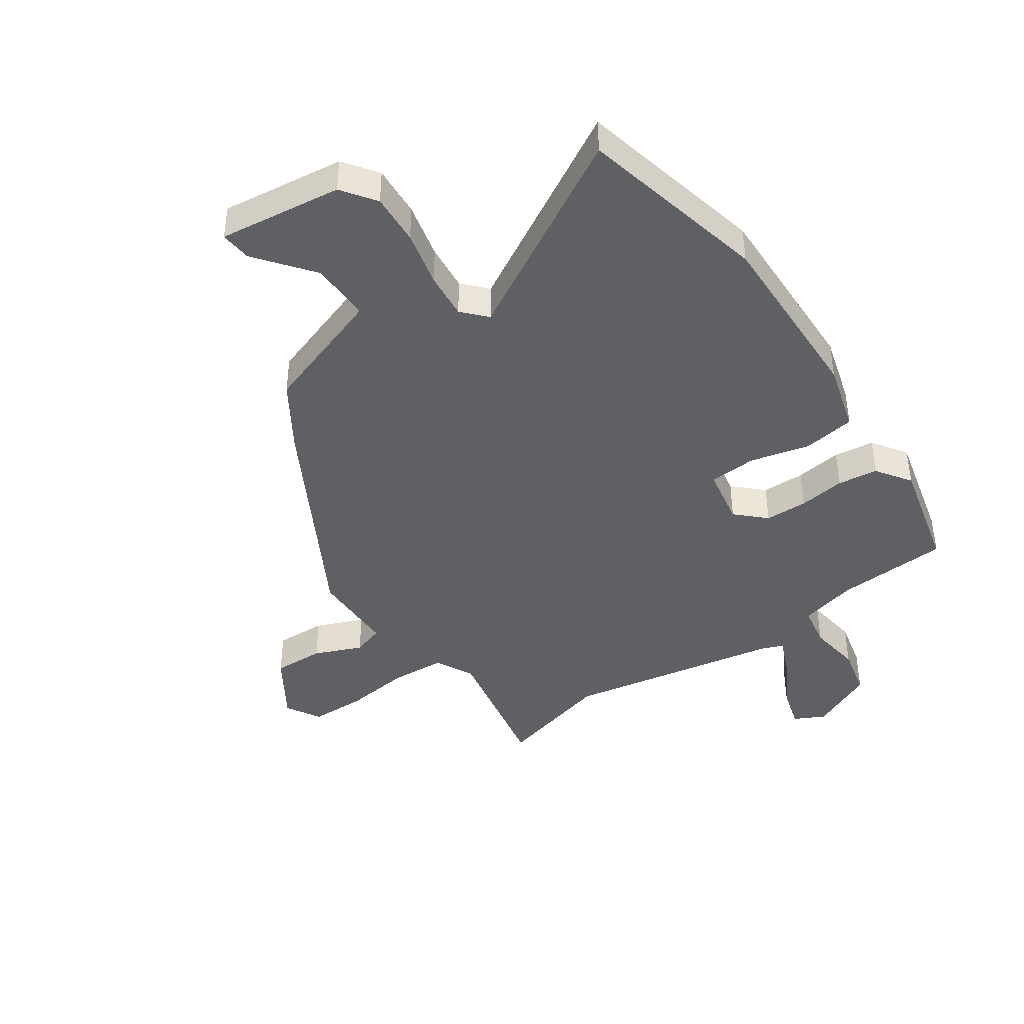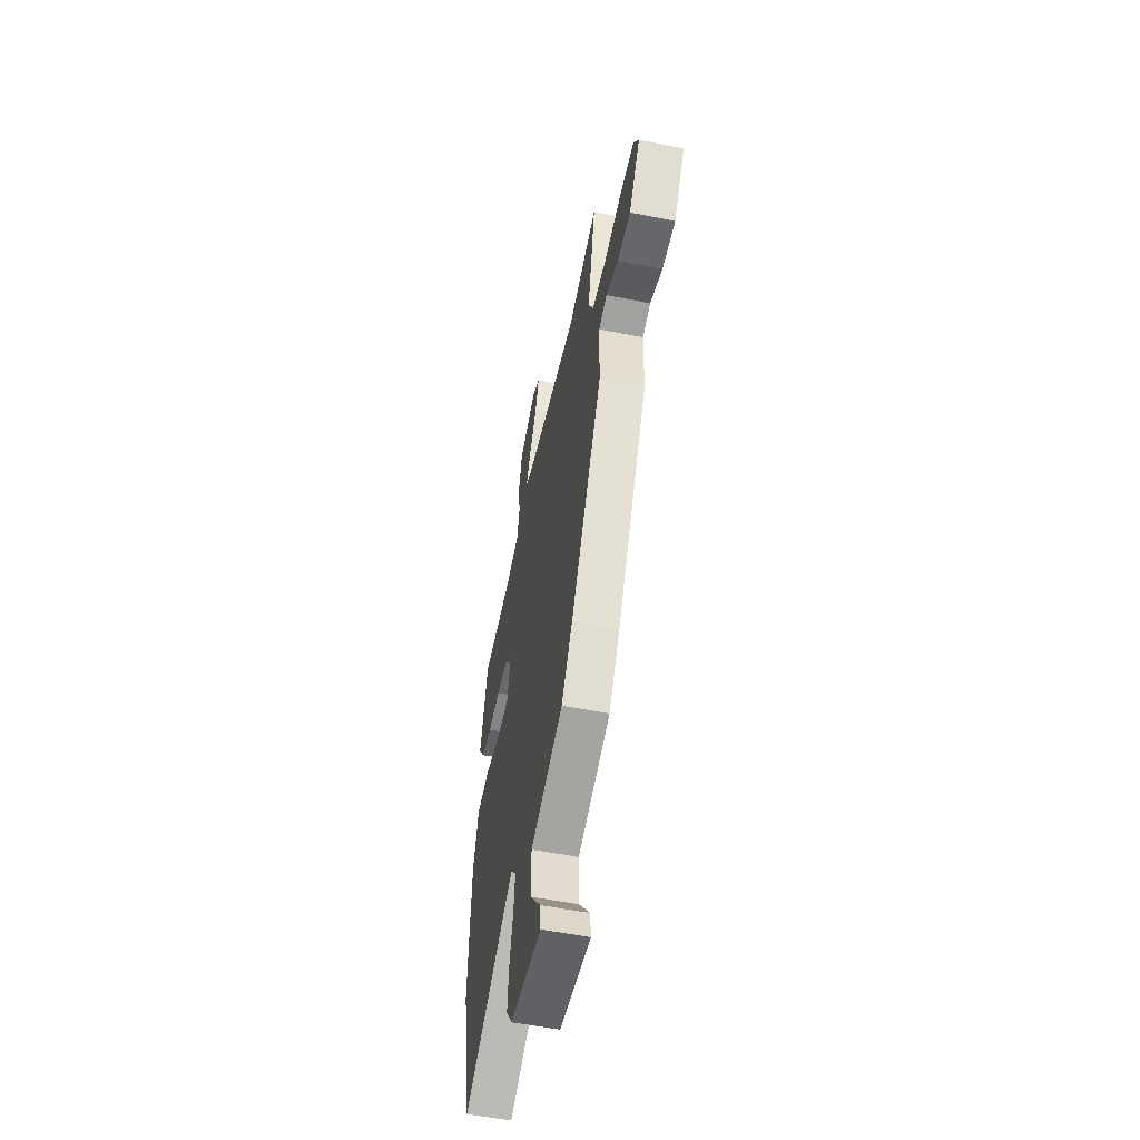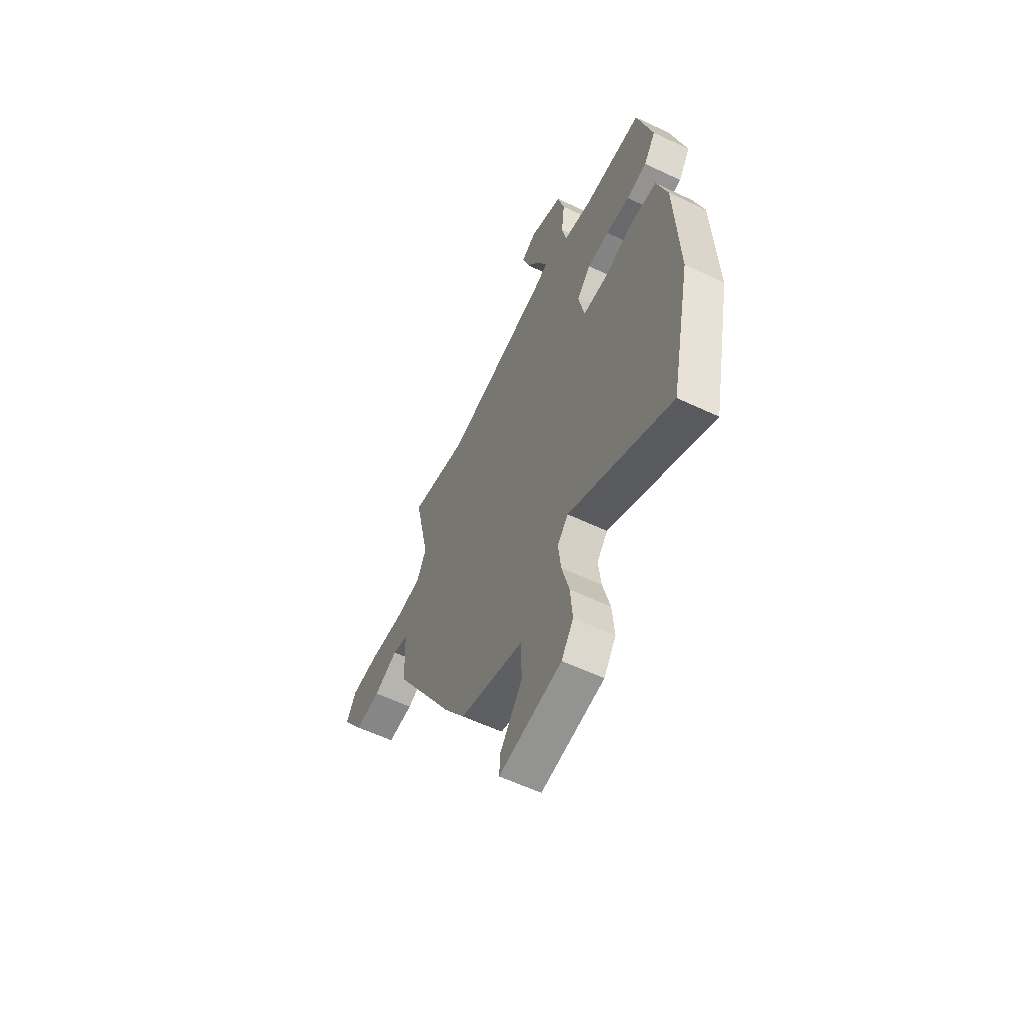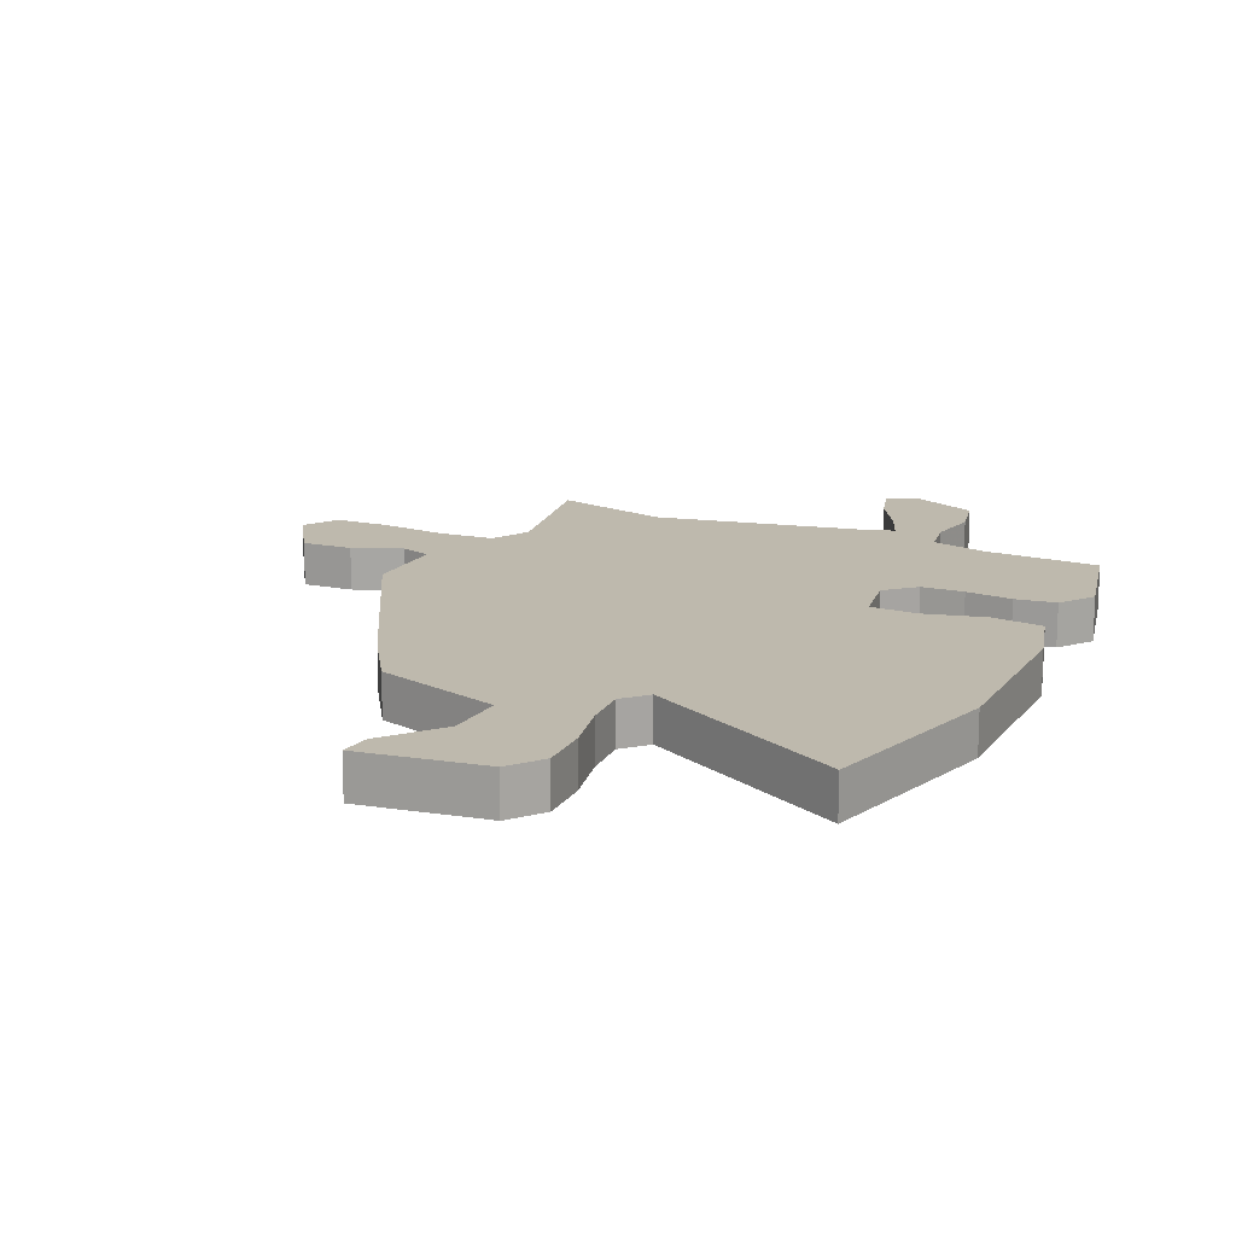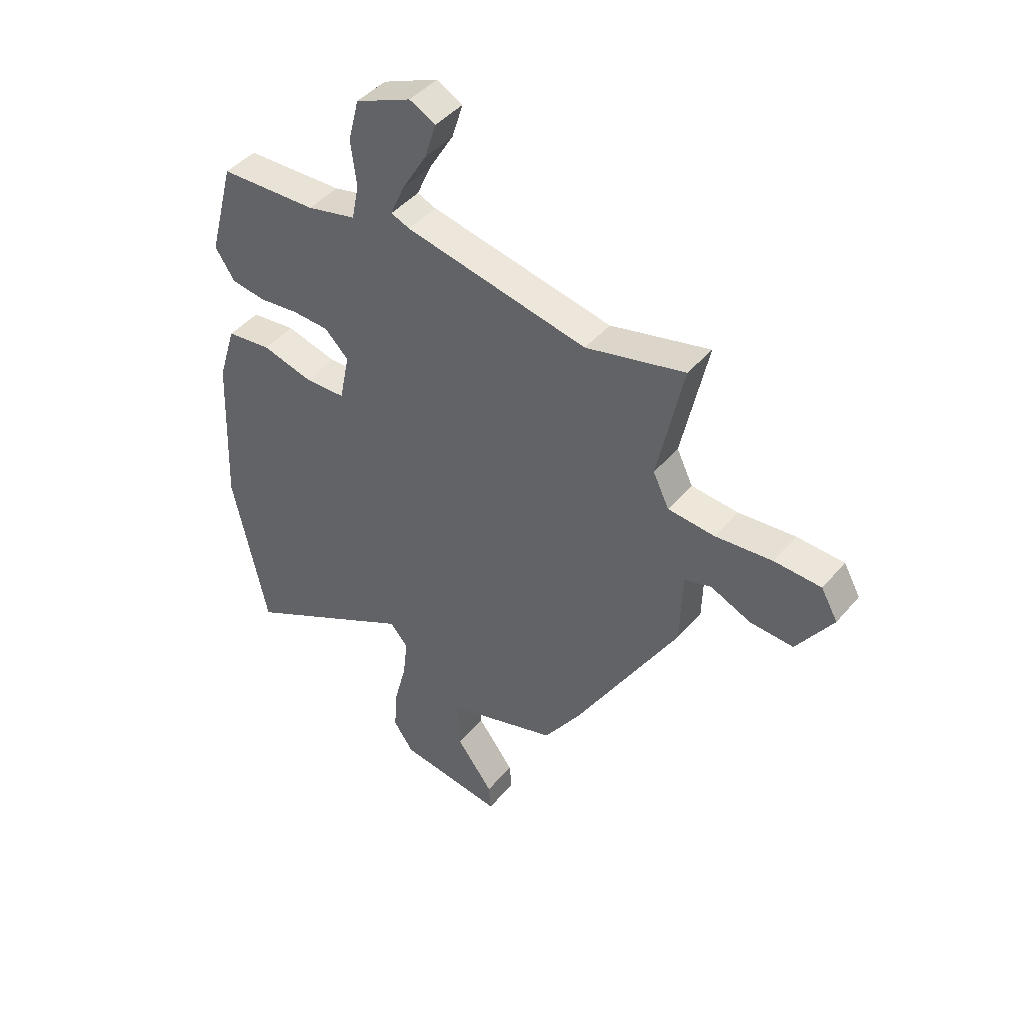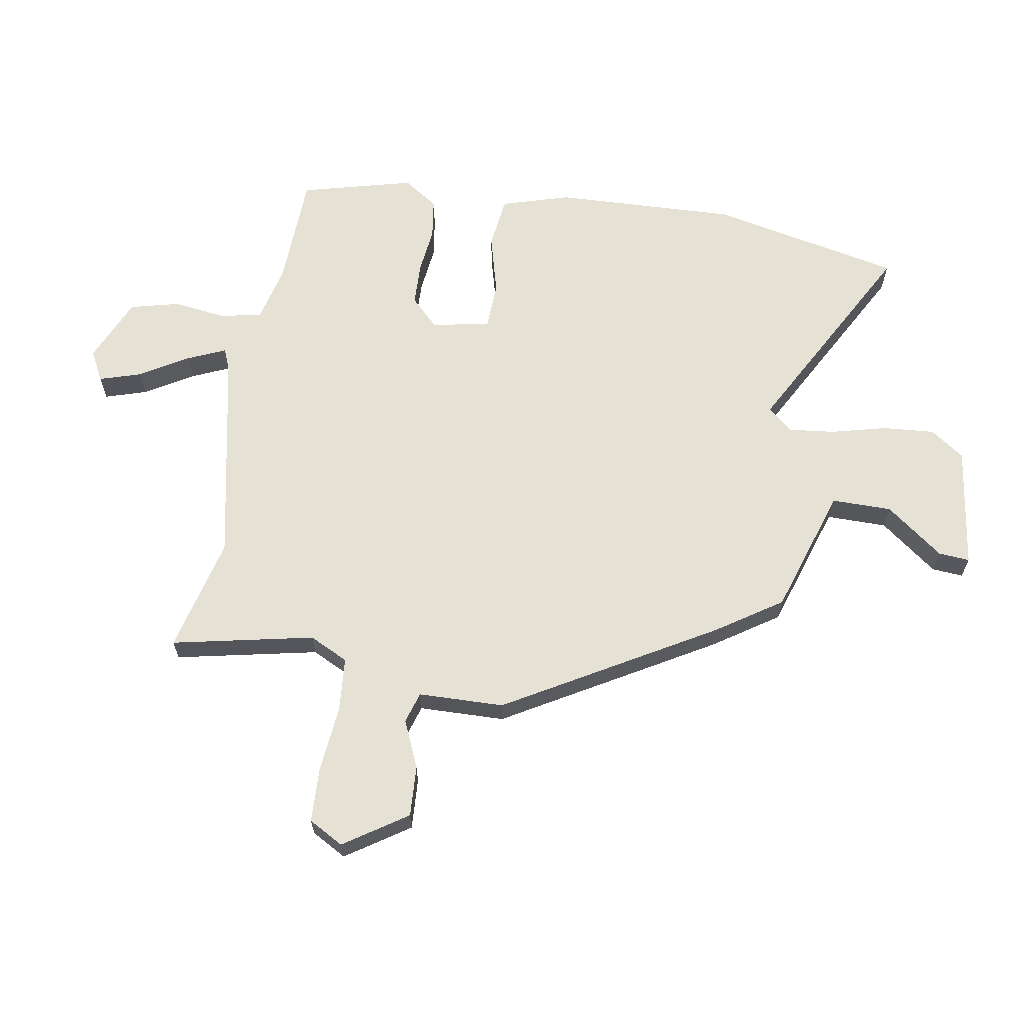
<metadata>
{"format":"obj","ext":"obj","renderer":"f3d","projection":"perspective","resolution":1024,"background":"white","views":[{"elev":-42.5,"azim":-144.3,"up":"+Y"},{"elev":-55.4,"azim":78.2,"up":"+Z"},{"elev":-59.0,"azim":-116.0,"up":"+Z"},{"elev":15.3,"azim":-153.5,"up":"+Y"},{"elev":44.1,"azim":37.1,"up":"+Z"},{"elev":64.8,"azim":99.7,"up":"+Y"}]}
</metadata>
<code>
v 0.321 0.07 0.456
v 0.517 0.07 0.504
v 0.466 0.07 0.264
v 0.498 0.07 0.198
v 0.59 0.07 0.19
v 0.703 0.07 0.201
v 0.796 0.07 0.197
v 0.829 0.07 0.138
v 0.758 0.07 0.032
v 0.672 0.07 0.037
v 0.592 0.07 0.072
v 0.539 0.07 0.056
v 0.535 0.07 -0.089
v 0.331 0.07 -0.439
v 0.258 0.07 -0.548
v 0.043 0.07 -0.617
v 0.043 0.07 -0.719
v 0.116 0.07 -0.816
v 0.12 0.07 -0.869
v -0.088 0.07 -0.839
v -0.128 0.07 -0.781
v -0.121 0.07 -0.694
v -0.097 0.07 -0.6
v -0.088 0.07 -0.521
v -0.124 0.07 -0.48
v -0.465 0.07 -0.664
v -0.533 0.07 -0.342
v -0.52 0.07 -0.033
v -0.485 0.07 0.082
v -0.397 0.07 0.093
v -0.296 0.07 0.066
v -0.216 0.07 0.069
v -0.196 0.07 0.167
v -0.243 0.07 0.214
v -0.315 0.07 0.217
v -0.394 0.07 0.208
v -0.462 0.07 0.218
v -0.501 0.07 0.277
v -0.451 0.07 0.467
v -0.259 0.07 0.474
v -0.162 0.07 0.497
v -0.148 0.07 0.567
v -0.159 0.07 0.657
v -0.138 0.07 0.74
v -0.028 0.07 0.788
v 0.023 0.07 0.761
v 0.001 0.07 0.691
v -0.048 0.07 0.609
v -0.076 0.07 0.545
v -0.039 0.07 0.53
v 0.321 0 0.456
v 0.517 0 0.504
v 0.466 0 0.264
v 0.498 0 0.198
v 0.59 0 0.19
v 0.703 0 0.201
v 0.796 0 0.197
v 0.829 0 0.138
v 0.758 0 0.032
v 0.672 0 0.037
v 0.592 0 0.072
v 0.539 0 0.056
v 0.535 0 -0.089
v 0.331 0 -0.439
v 0.258 0 -0.548
v 0.043 0 -0.617
v 0.043 0 -0.719
v 0.116 0 -0.816
v 0.12 0 -0.869
v -0.088 0 -0.839
v -0.128 0 -0.781
v -0.121 0 -0.694
v -0.097 0 -0.6
v -0.088 0 -0.521
v -0.124 0 -0.48
v -0.465 0 -0.664
v -0.533 0 -0.342
v -0.52 0 -0.033
v -0.485 0 0.082
v -0.397 0 0.093
v -0.296 0 0.066
v -0.216 0 0.069
v -0.196 0 0.167
v -0.243 0 0.214
v -0.315 0 0.217
v -0.394 0 0.208
v -0.462 0 0.218
v -0.501 0 0.277
v -0.451 0 0.467
v -0.259 0 0.474
v -0.162 0 0.497
v -0.148 0 0.567
v -0.159 0 0.657
v -0.138 0 0.74
v -0.028 0 0.788
v 0.023 0 0.761
v 0.001 0 0.691
v -0.048 0 0.609
v -0.076 0 0.545
v -0.039 0 0.53
f 46 47 48
f 45 46 48
f 44 45 48
f 43 44 48
f 42 43 48
f 41 42 48 49
f 38 39 40
f 37 38 40
f 36 37 40
f 35 36 40
f 34 35 40 41
f 41 49 50
f 34 41 50
f 33 34 50
f 29 30 31
f 28 29 31
f 27 28 31
f 26 27 31
f 25 26 31
f 24 25 31 32
f 21 22 23
f 20 21 23
f 19 20 23
f 18 19 23
f 17 18 23
f 16 17 23 24
f 33 50 1
f 32 33 1
f 24 32 1
f 16 24 1
f 15 16 1
f 14 15 1
f 13 14 1
f 12 13 1
f 9 10 11
f 8 9 11
f 7 8 11
f 6 7 11
f 5 6 11
f 1 2 3
f 1 3 4
f 12 1 4
f 4 5 11 12
f 98 97 96
f 98 96 95
f 98 95 94
f 98 94 93
f 98 93 92
f 99 98 92 91
f 90 89 88
f 90 88 87
f 90 87 86
f 90 86 85
f 91 90 85 84
f 100 99 91
f 100 91 84
f 100 84 83
f 81 80 79
f 81 79 78
f 81 78 77
f 81 77 76
f 81 76 75
f 82 81 75 74
f 73 72 71
f 73 71 70
f 73 70 69
f 73 69 68
f 73 68 67
f 74 73 67 66
f 51 100 83
f 51 83 82
f 51 82 74
f 51 74 66
f 51 66 65
f 51 65 64
f 51 64 63
f 51 63 62
f 61 60 59
f 61 59 58
f 61 58 57
f 61 57 56
f 61 56 55
f 53 52 51
f 54 53 51
f 54 51 62
f 62 61 55 54
f 1 51 52 2
f 2 52 53 3
f 3 53 54 4
f 4 54 55 5
f 5 55 56 6
f 6 56 57 7
f 7 57 58 8
f 8 58 59 9
f 9 59 60 10
f 10 60 61 11
f 11 61 62 12
f 12 62 63 13
f 13 63 64 14
f 14 64 65 15
f 15 65 66 16
f 16 66 67 17
f 17 67 68 18
f 18 68 69 19
f 19 69 70 20
f 20 70 71 21
f 21 71 72 22
f 22 72 73 23
f 23 73 74 24
f 24 74 75 25
f 25 75 76 26
f 26 76 77 27
f 27 77 78 28
f 28 78 79 29
f 29 79 80 30
f 30 80 81 31
f 31 81 82 32
f 32 82 83 33
f 33 83 84 34
f 34 84 85 35
f 35 85 86 36
f 36 86 87 37
f 37 87 88 38
f 38 88 89 39
f 39 89 90 40
f 40 90 91 41
f 41 91 92 42
f 42 92 93 43
f 43 93 94 44
f 44 94 95 45
f 45 95 96 46
f 46 96 97 47
f 47 97 98 48
f 48 98 99 49
f 49 99 100 50
f 50 100 51 1

</code>
